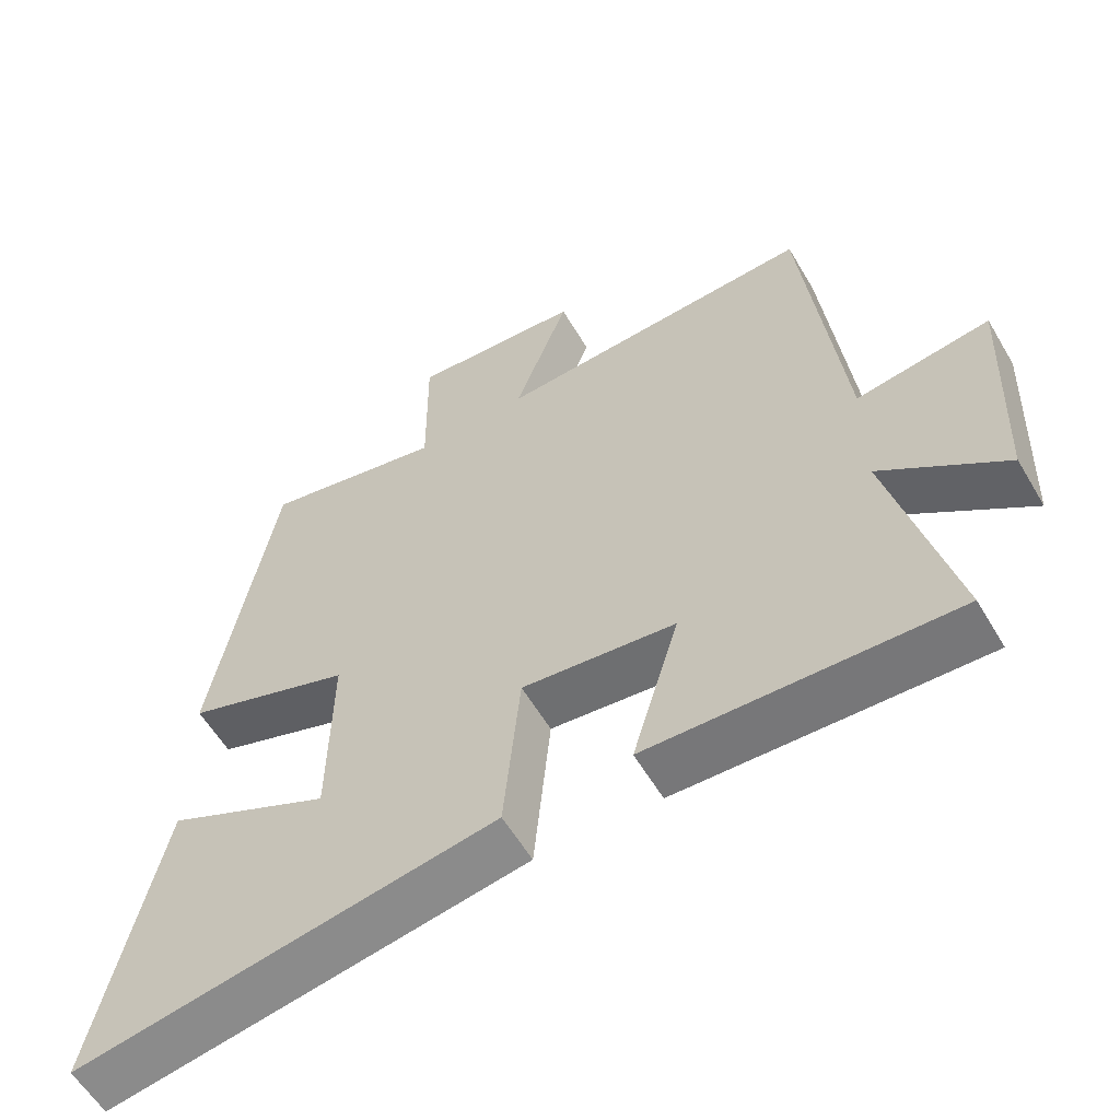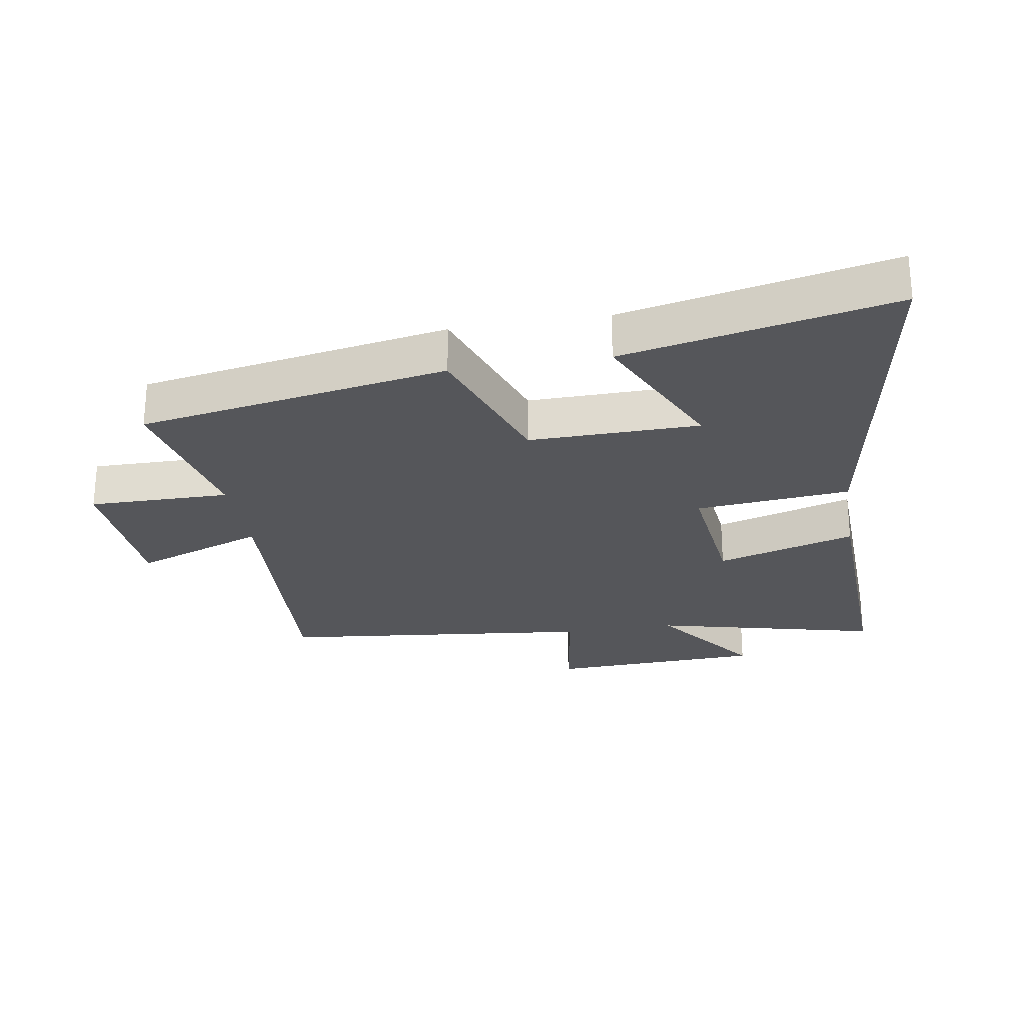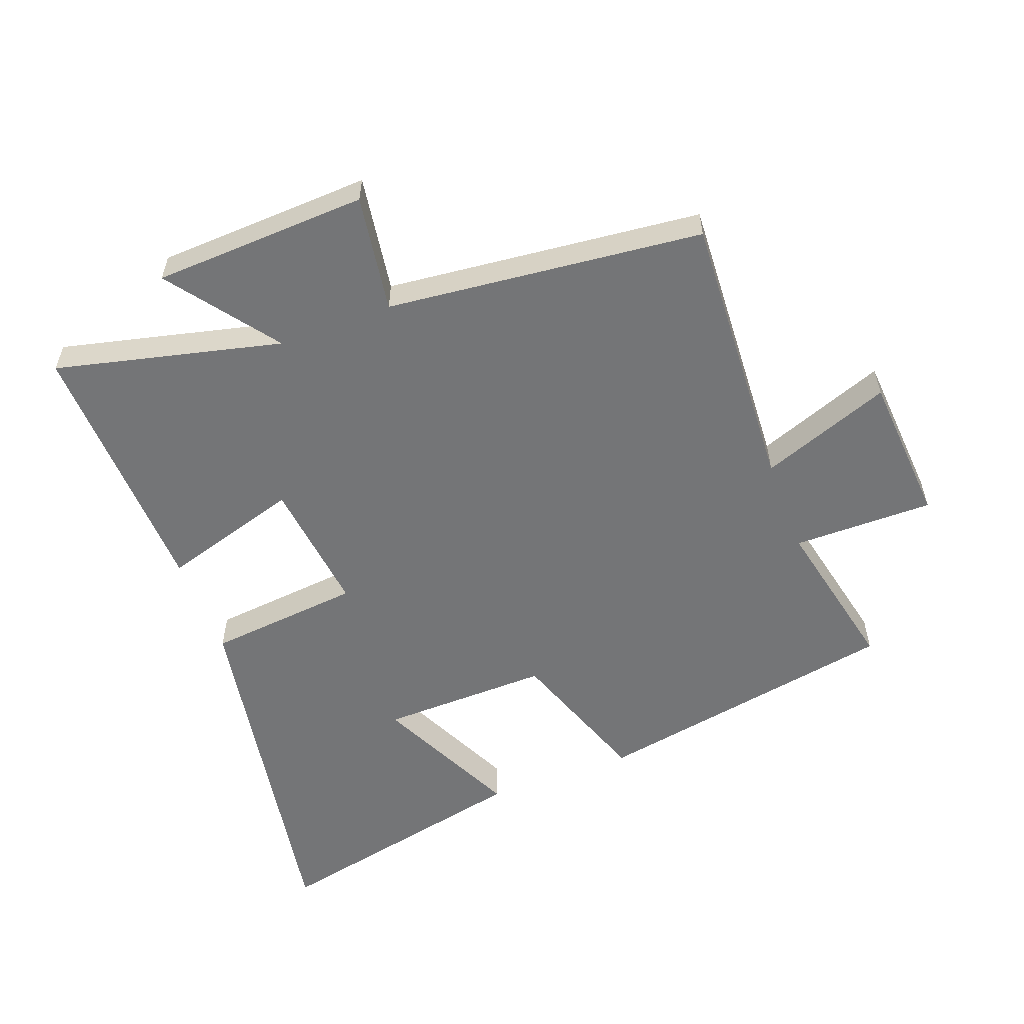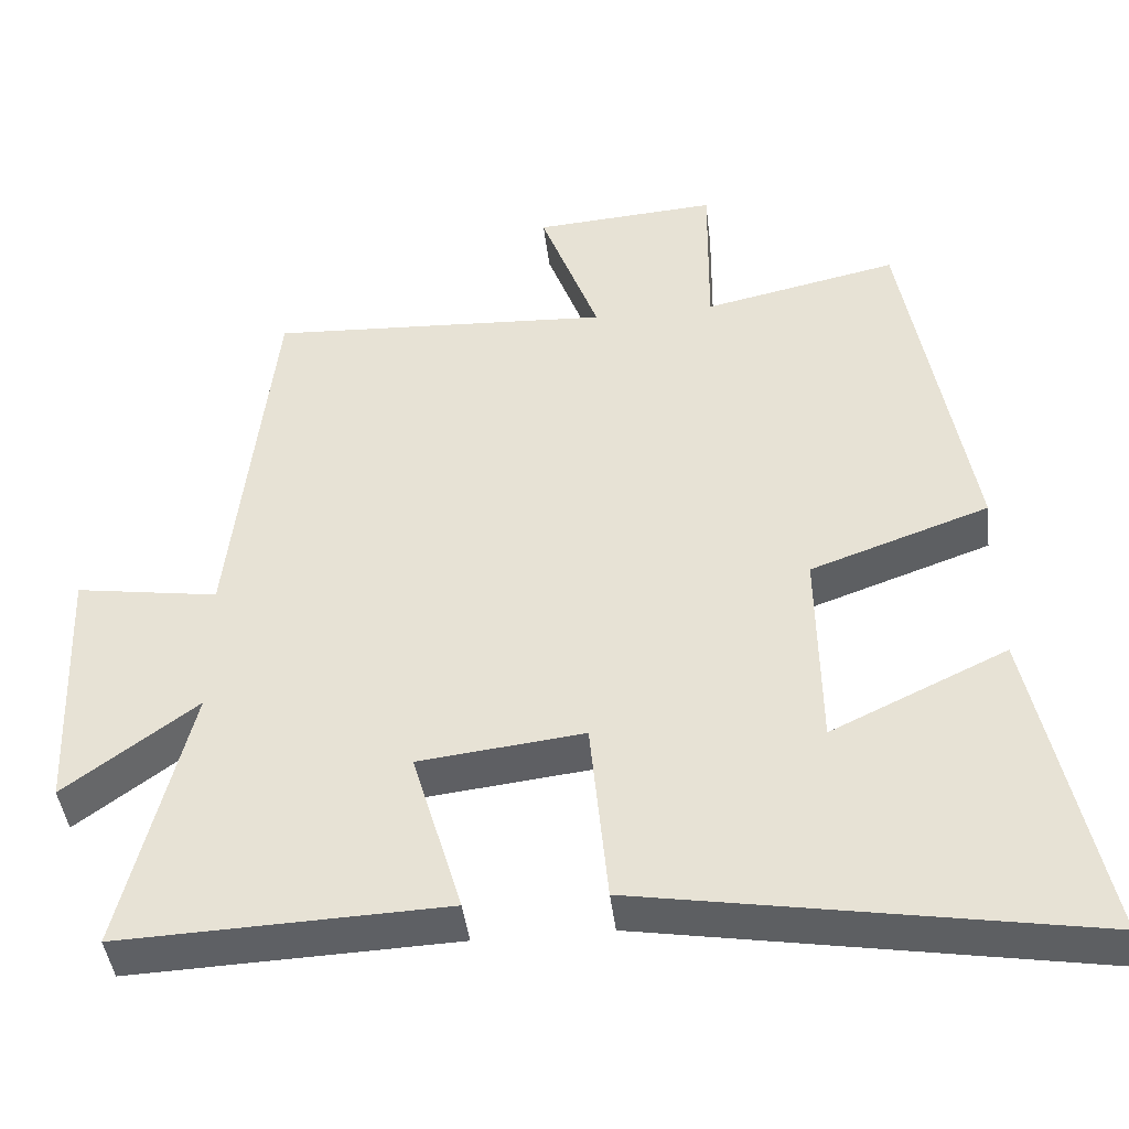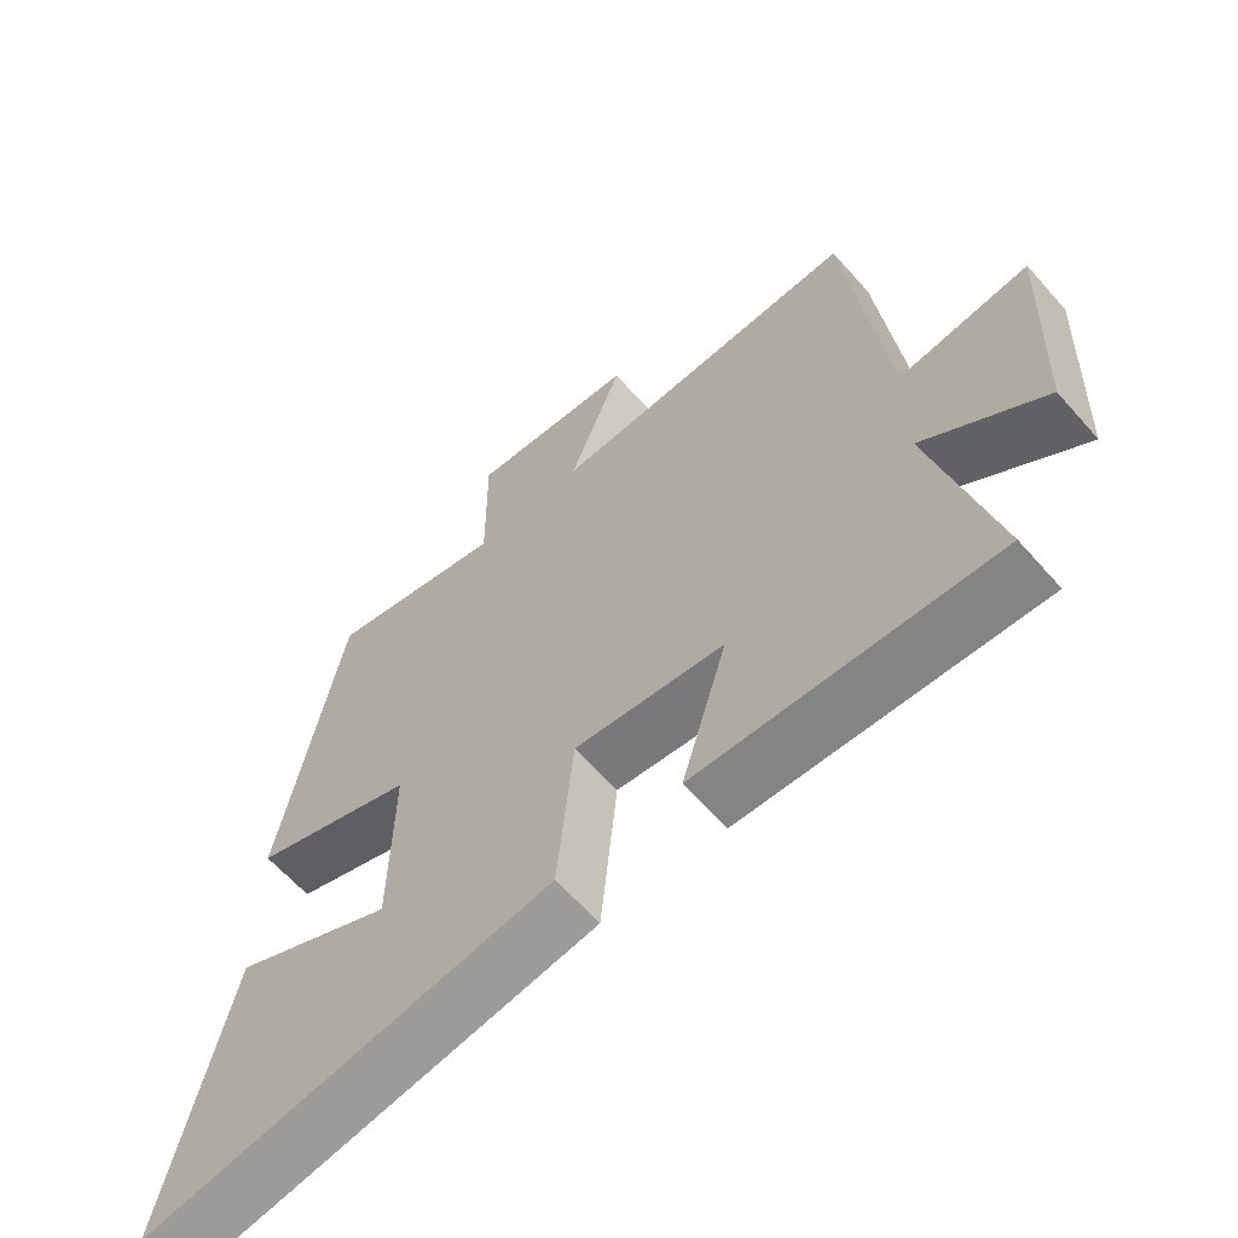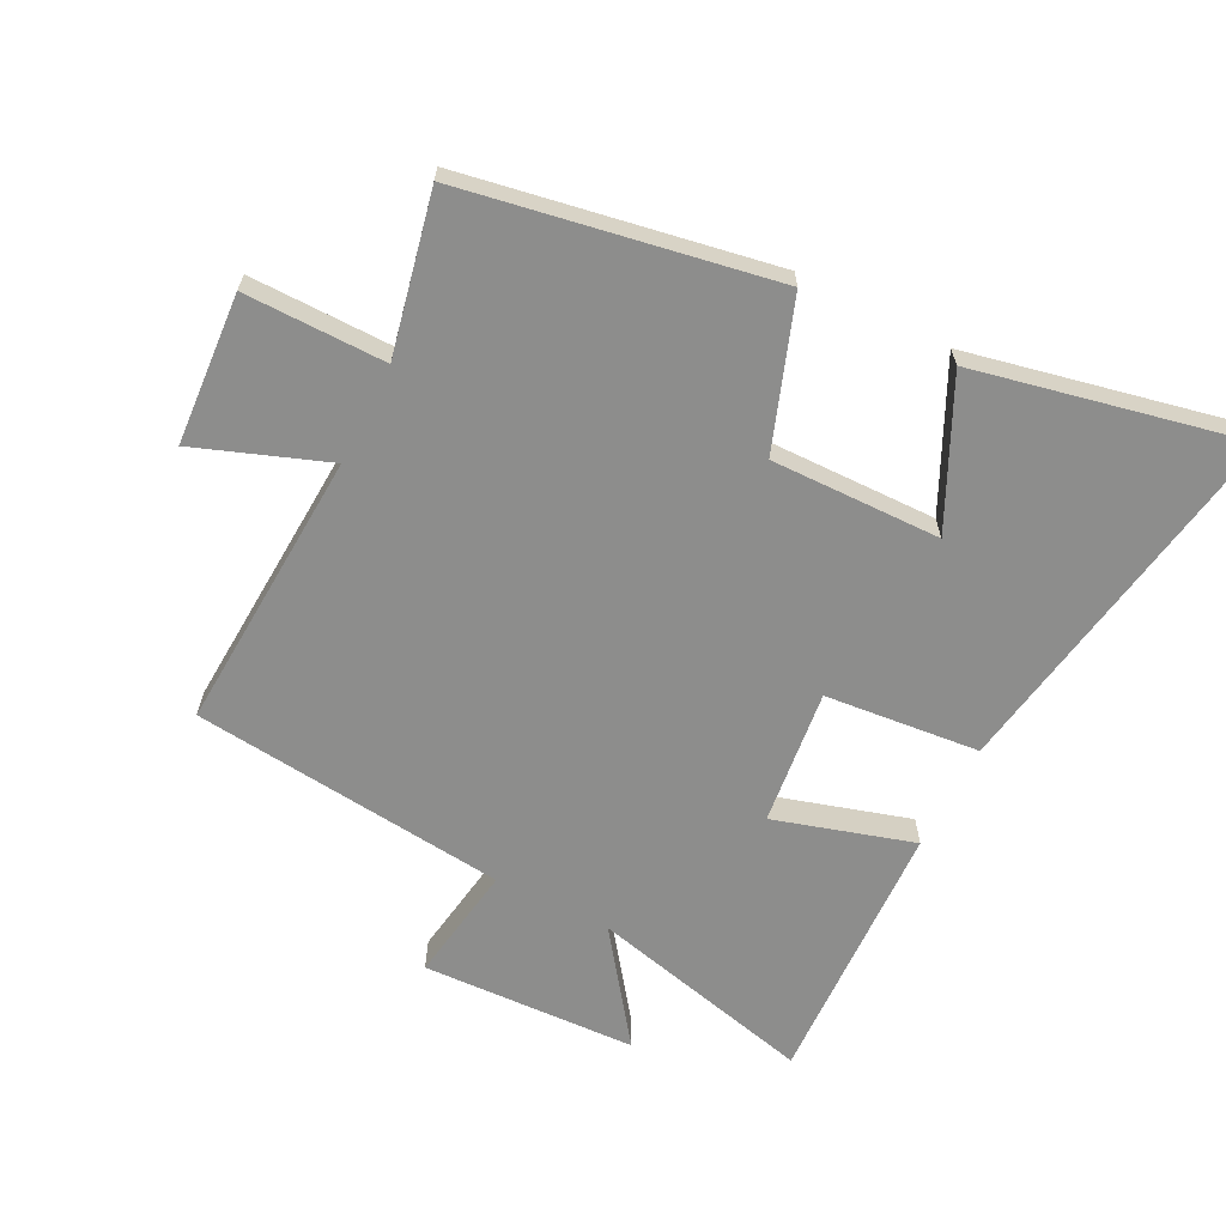
<metadata>
{"format":"obj","ext":"obj","renderer":"f3d","projection":"perspective","resolution":1024,"background":"white","views":[{"elev":-58.5,"azim":-149.6,"up":"+Z"},{"elev":-26.0,"azim":99.4,"up":"+Y"},{"elev":-56.5,"azim":-69.2,"up":"+Y"},{"elev":-43.4,"azim":6.9,"up":"+Z"},{"elev":-62.8,"azim":-138.7,"up":"+Z"},{"elev":-64.5,"azim":63.2,"up":"+Y"}]}
</metadata>
<code>
v -0.587 0.07 -0.515
v -0.5 0.07 -0.158
v -0.672 0.07 -0.285
v -0.686 0.07 0.055
v -0.5 0.07 0.026
v -0.445 0.07 0.526
v 0.001 0.07 0.5
v -0.075 0.07 0.707
v 0.163 0.07 0.723
v 0.161 0.07 0.5
v 0.414 0.07 0.554
v 0.5 0.07 0.066
v 0.268 0.07 -0.016
v 0.272 0.07 -0.284
v 0.5 0.07 -0.176
v 0.589 0.07 -0.6
v 0.008 0.07 -0.5
v -0.015 0.07 -0.256
v -0.229 0.07 -0.28
v -0.164 0.07 -0.5
v -0.587 0 -0.515
v -0.5 0 -0.158
v -0.672 0 -0.285
v -0.686 0 0.055
v -0.5 0 0.026
v -0.445 0 0.526
v 0.001 0 0.5
v -0.075 0 0.707
v 0.163 0 0.723
v 0.161 0 0.5
v 0.414 0 0.554
v 0.5 0 0.066
v 0.268 0 -0.016
v 0.272 0 -0.284
v 0.5 0 -0.176
v 0.589 0 -0.6
v 0.008 0 -0.5
v -0.015 0 -0.256
v -0.229 0 -0.28
v -0.164 0 -0.5
f 19 20 1 2
f 18 19 2
f 16 17 18
f 14 15 16
f 14 16 18
f 13 14 18 2
f 12 13 2
f 11 12 2
f 10 11 2
f 7 8 9 10
f 5 6 7
f 10 2 3
f 7 10 3
f 5 7 3
f 3 4 5
f 22 21 40 39
f 22 39 38
f 38 37 36
f 36 35 34
f 38 36 34
f 22 38 34 33
f 22 33 32
f 22 32 31
f 22 31 30
f 30 29 28 27
f 27 26 25
f 23 22 30
f 23 30 27
f 23 27 25
f 25 24 23
f 1 21 22 2
f 2 22 23 3
f 3 23 24 4
f 4 24 25 5
f 5 25 26 6
f 6 26 27 7
f 7 27 28 8
f 8 28 29 9
f 9 29 30 10
f 10 30 31 11
f 11 31 32 12
f 12 32 33 13
f 13 33 34 14
f 14 34 35 15
f 15 35 36 16
f 16 36 37 17
f 17 37 38 18
f 18 38 39 19
f 19 39 40 20
f 20 40 21 1

</code>
